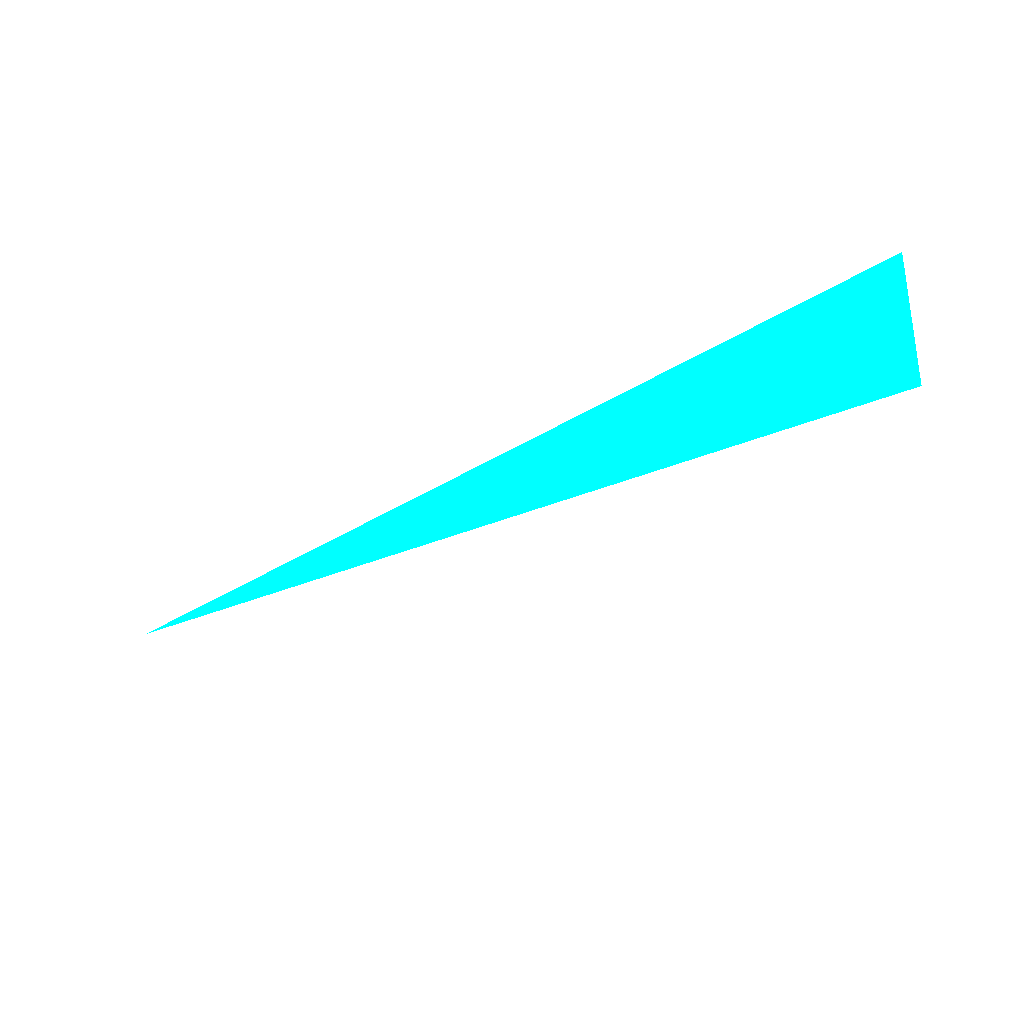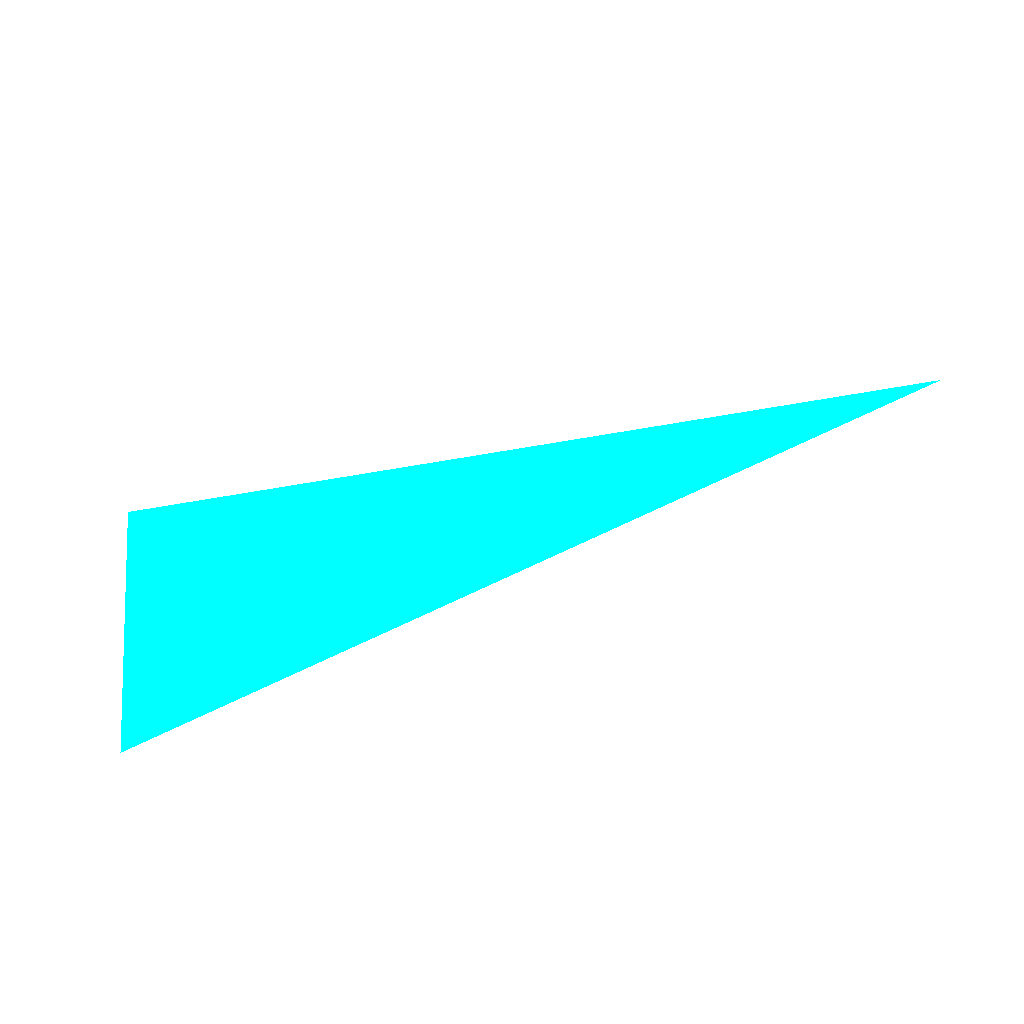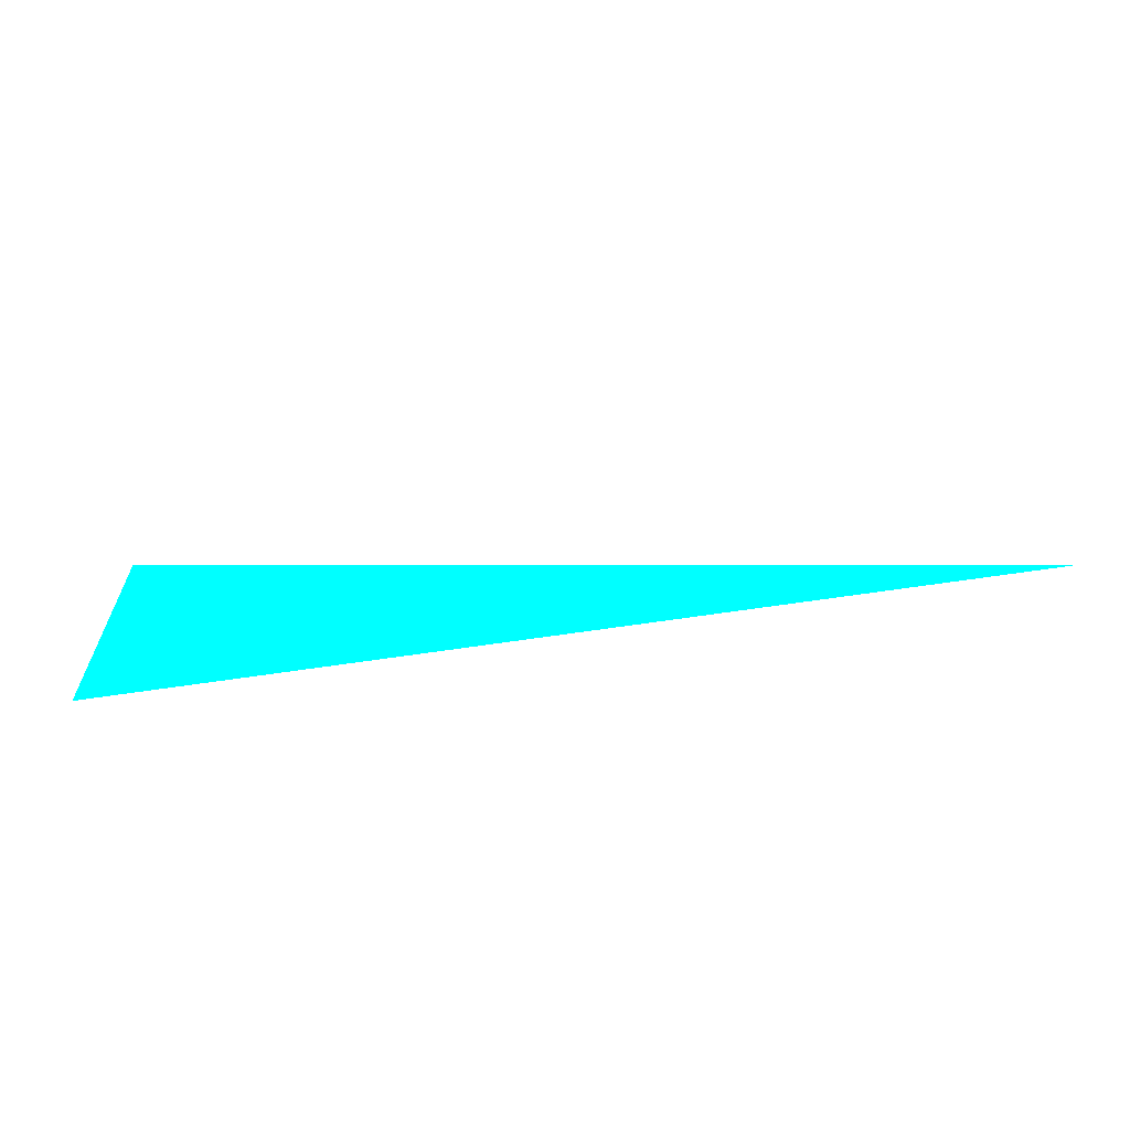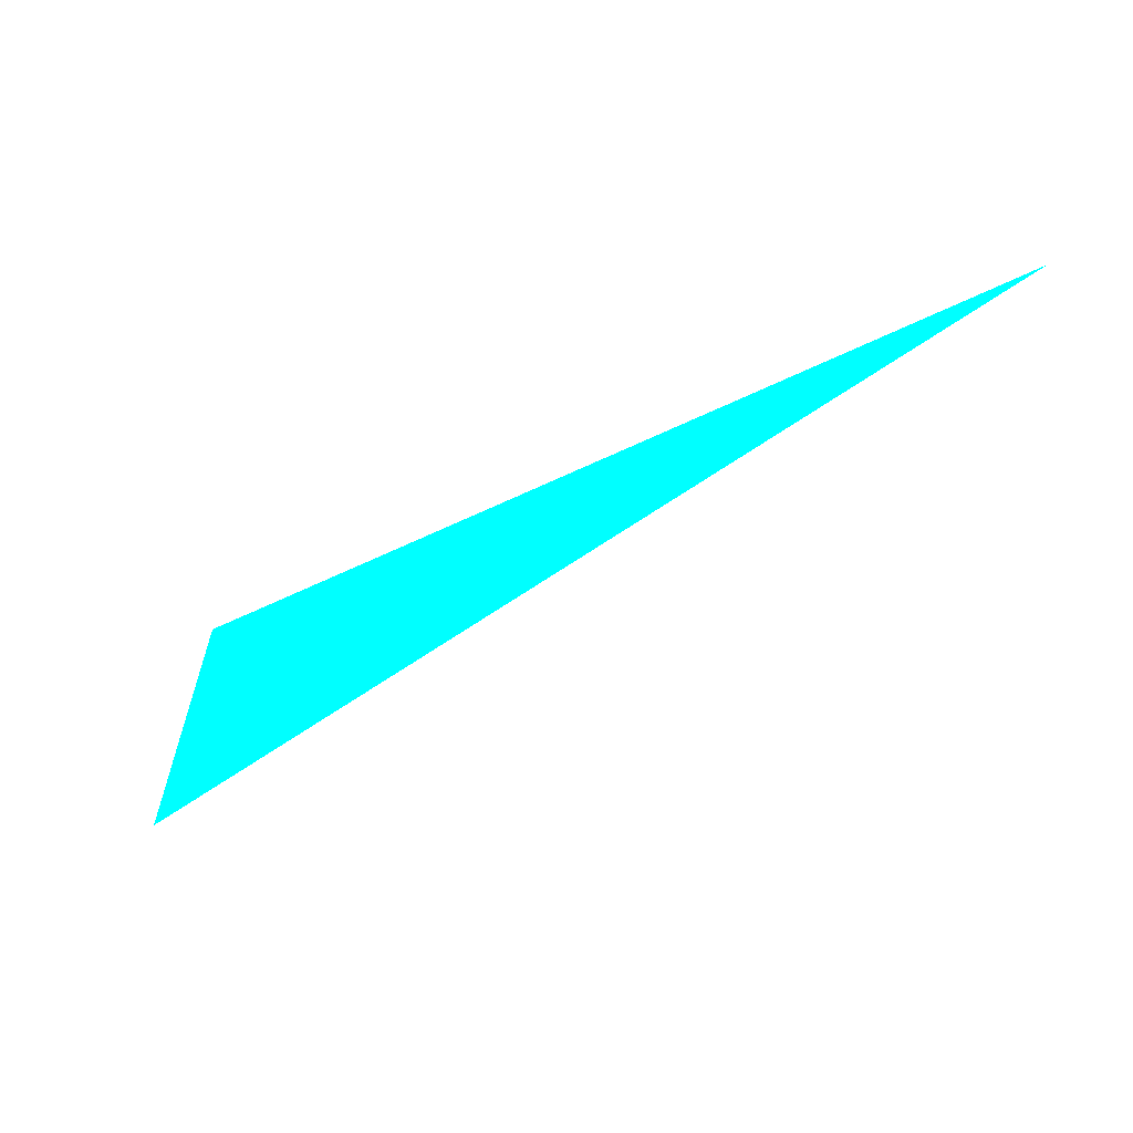
<metadata>
{"format":"obj","ext":"obj","renderer":"f3d","projection":"perspective","resolution":1024,"background":"white","views":[{"elev":-76.1,"azim":15.1,"up":"+Z"},{"elev":-64.7,"azim":-169.7,"up":"+Z"},{"elev":-7.5,"azim":-173.0,"up":"+Y"},{"elev":-38.3,"azim":-149.6,"up":"+Y"}]}
</metadata>
<code>
o geometry_0
v 6.125e+05 5.855e+06 648 0 1 1
v 6.125e+05 5.855e+06 648 0 1 1
v 6.125e+05 5.855e+06 648 0 1 1
f 1 2 3
f 2 1 3

</code>
